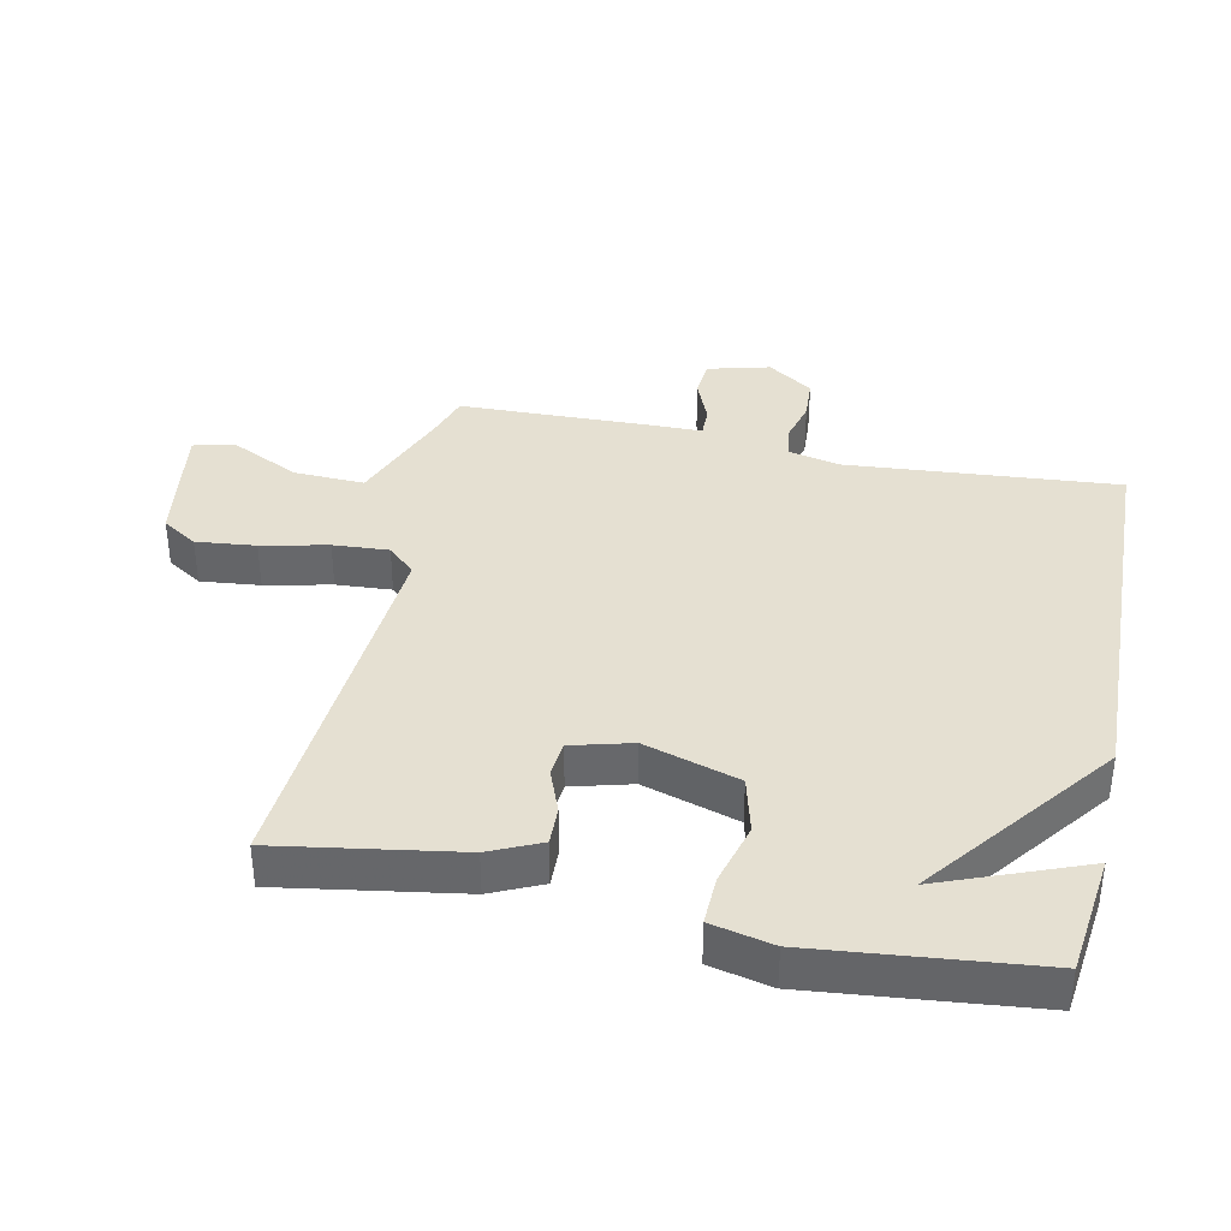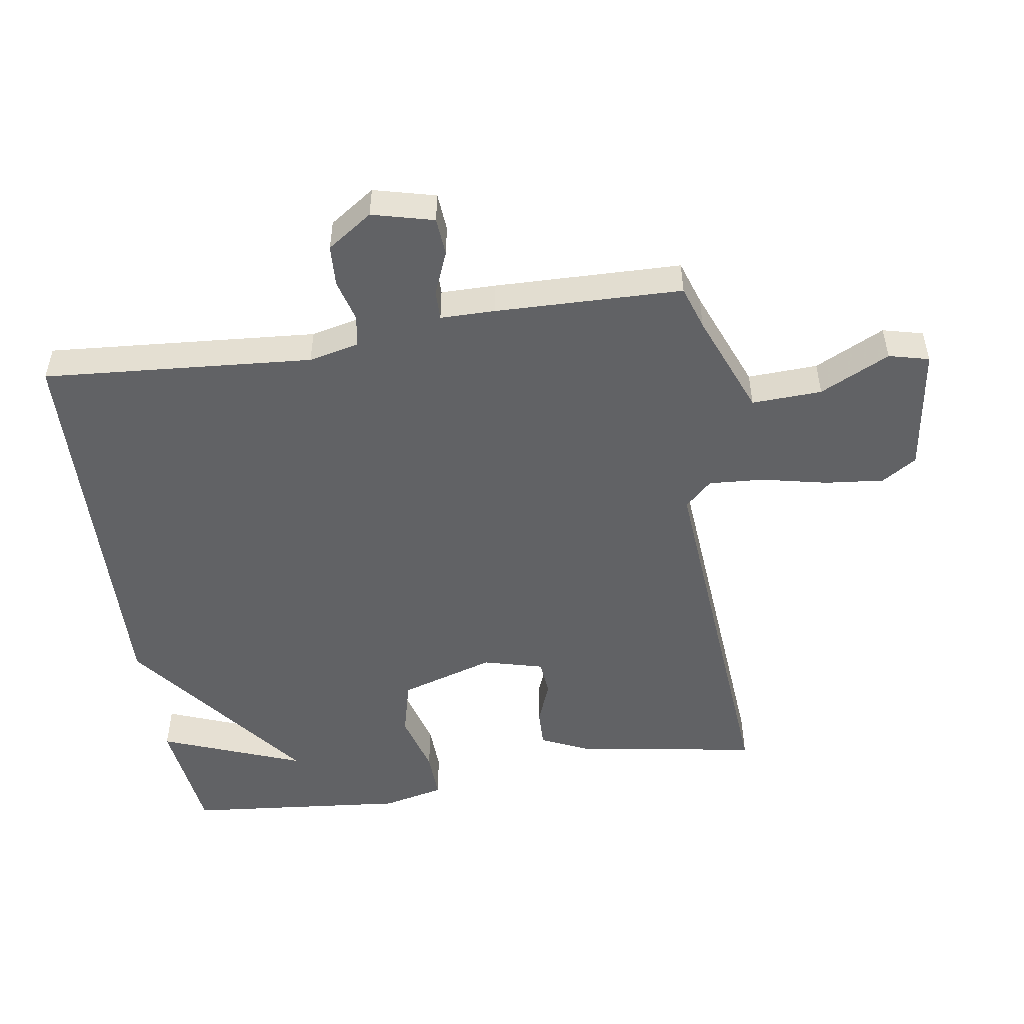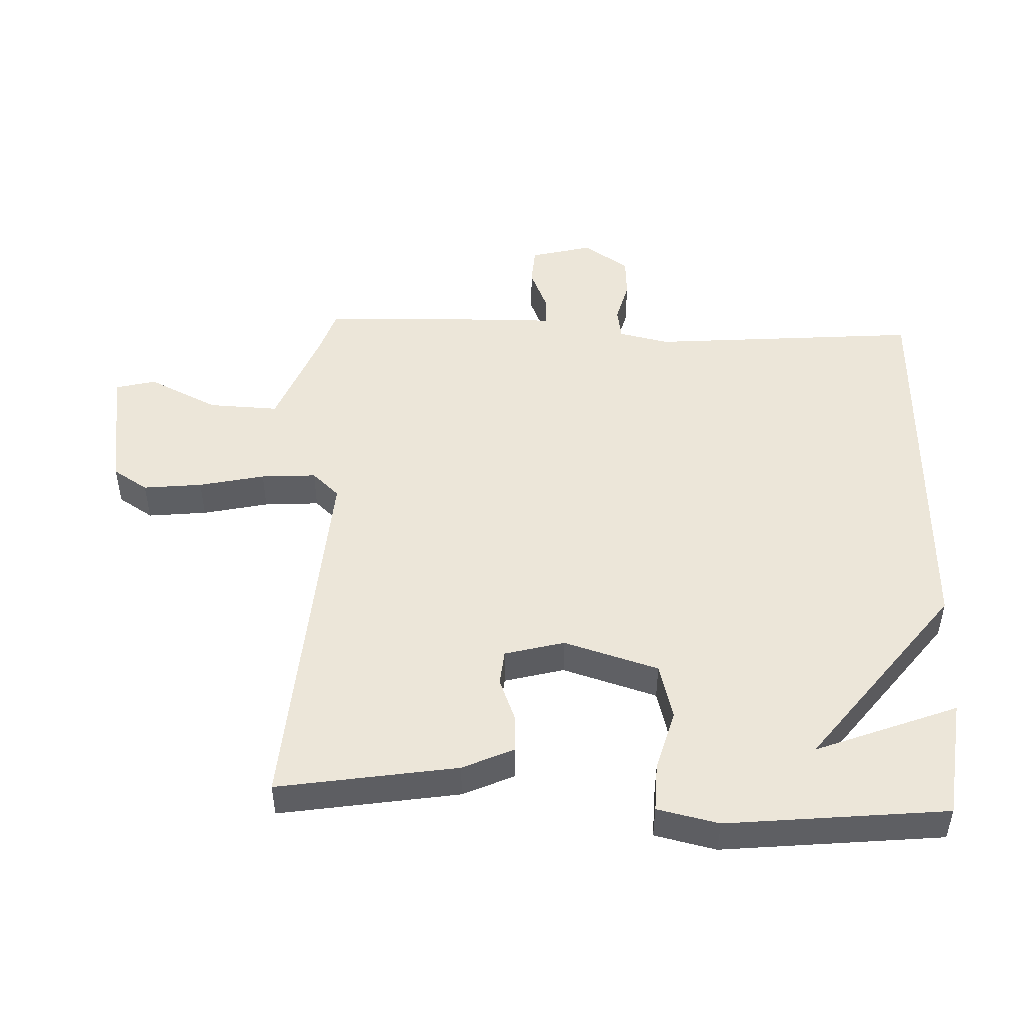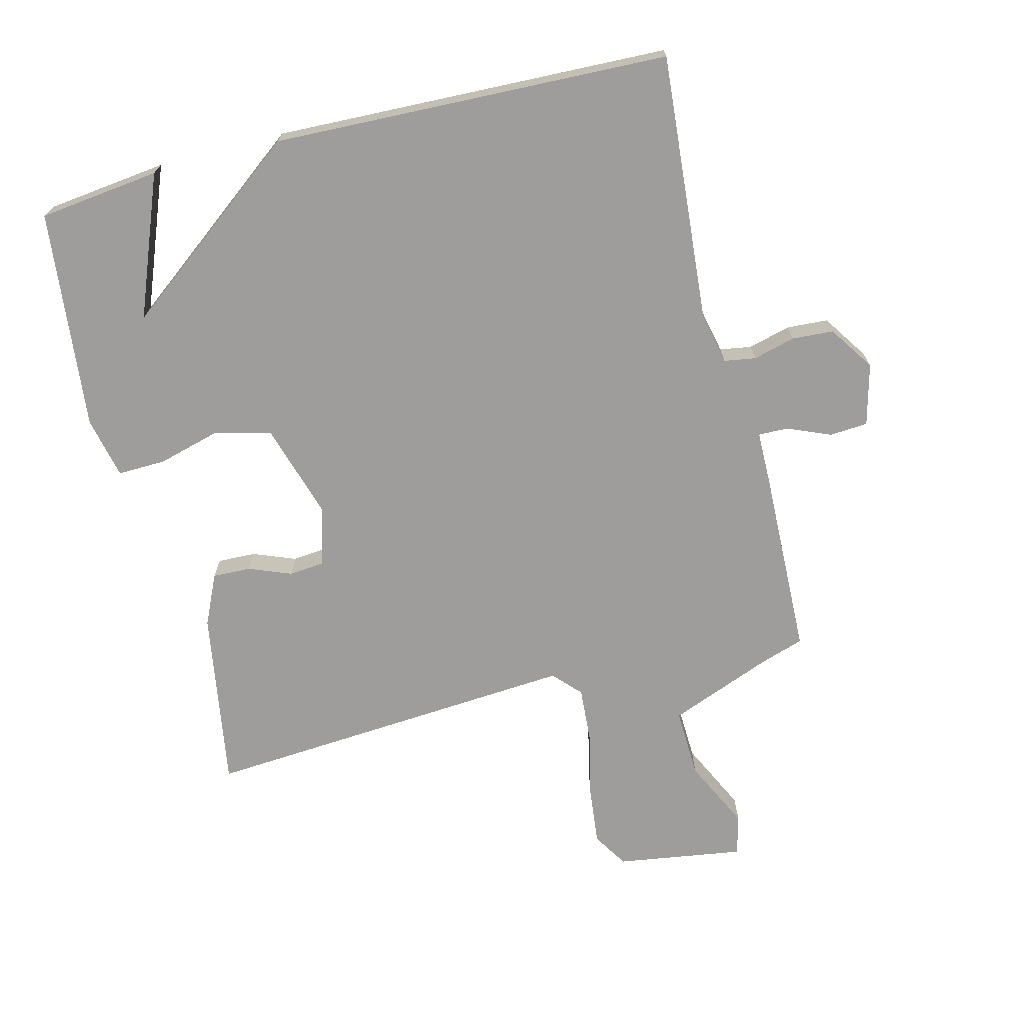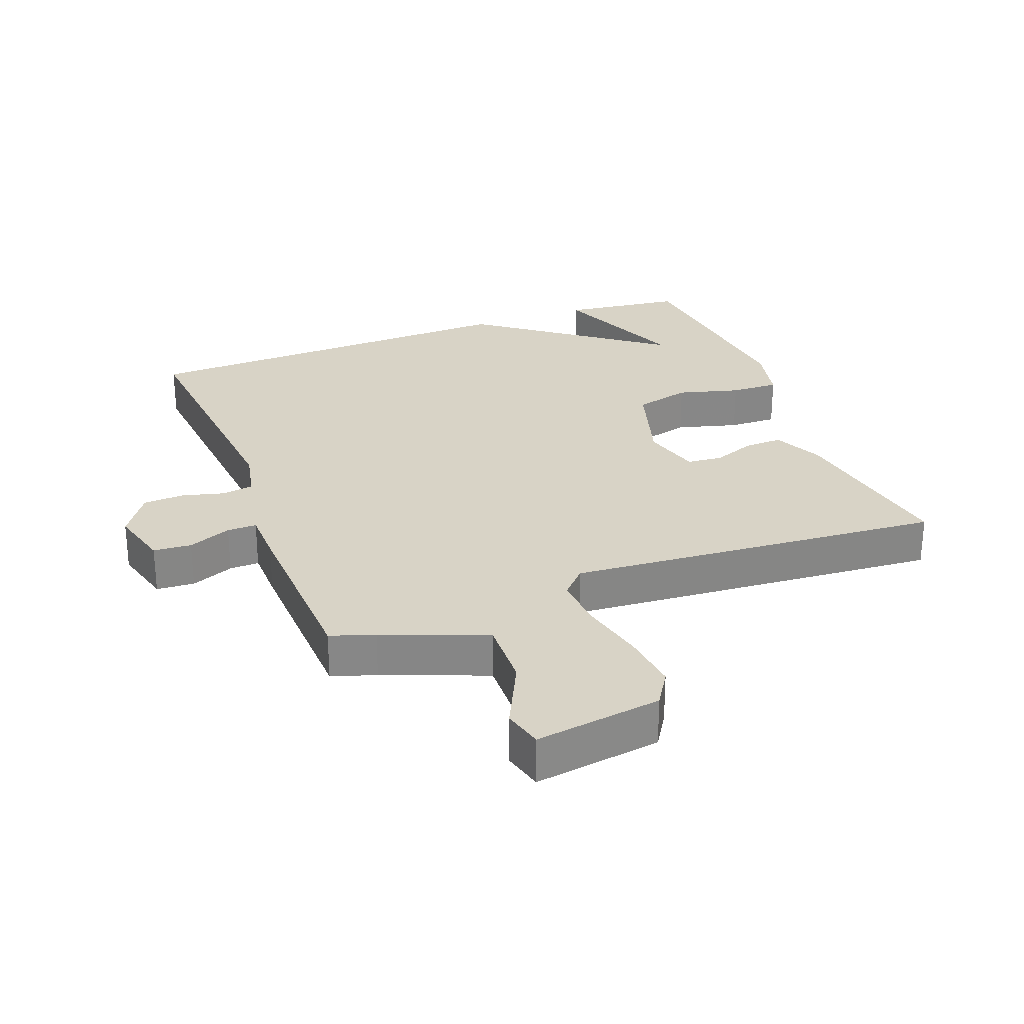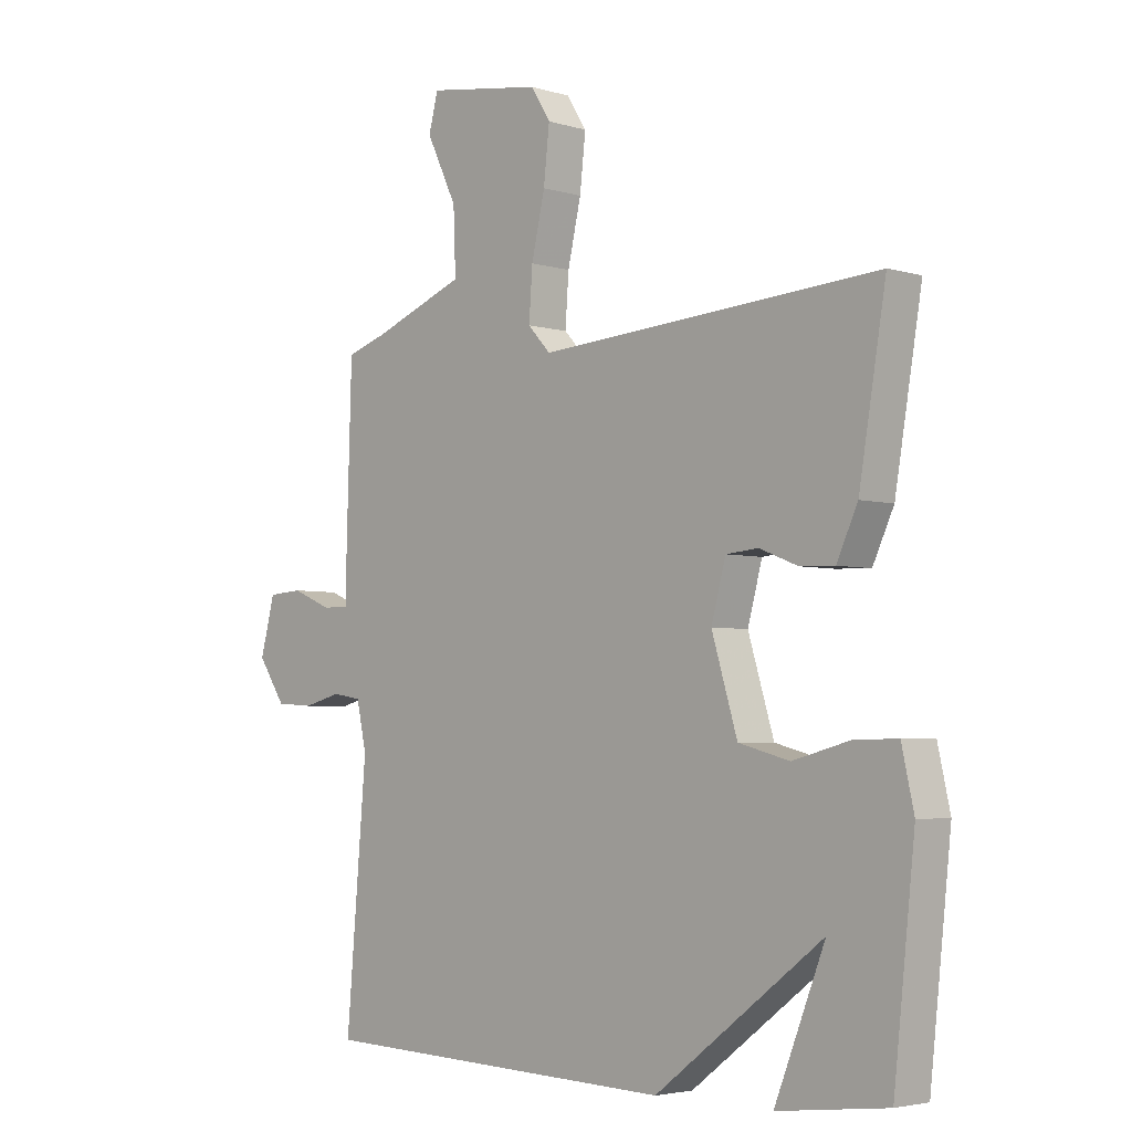
<metadata>
{"format":"obj","ext":"obj","renderer":"f3d","projection":"perspective","resolution":1024,"background":"white","views":[{"elev":37.7,"azim":102.1,"up":"+Y"},{"elev":-50.6,"azim":-80.8,"up":"+Y"},{"elev":48.6,"azim":92.4,"up":"+Y"},{"elev":-70.5,"azim":-165.7,"up":"+Y"},{"elev":27.8,"azim":-20.8,"up":"+Y"},{"elev":-3.8,"azim":45.4,"up":"+Z"}]}
</metadata>
<code>
v -0.5 0.07 0.5
v -0.432 0.07 0.522
v -0.273 0.07 0.584
v -0.277 0.07 0.692
v -0.329 0.07 0.8
v -0.313 0.07 0.862
v -0.117 0.07 0.832
v -0.083 0.07 0.778
v -0.093 0.07 0.687
v -0.116 0.07 0.586
v -0.122 0.07 0.501
v -0.083 0.07 0.459
v 0.5 0.07 0.5
v 0.454 0.07 0.223
v 0.418 0.07 0.145
v 0.359 0.07 0.147
v 0.293 0.07 0.173
v 0.238 0.07 0.168
v 0.213 0.07 0.076
v 0.257 0.07 -0.07
v 0.344 0.07 -0.093
v 0.44 0.07 -0.067
v 0.515 0.07 -0.065
v 0.536 0.07 -0.16
v 0.5 0.07 -0.5
v 0.313 0.07 -0.522
v 0.399 0.07 -0.304
v 0.113 0.07 -0.522
v -0.5 0.07 -0.5
v -0.465 0.07 -0.085
v -0.482 0.07 -0.007
v -0.531 0.07 0.001
v -0.596 0.07 -0.016
v -0.66 0.07 -0.012
v -0.707 0.07 0.058
v -0.682 0.07 0.153
v -0.623 0.07 0.157
v -0.556 0.07 0.129
v -0.51 0.07 0.128
v -0.509 0.07 0.212
v -0.5 0 0.5
v -0.432 0 0.522
v -0.273 0 0.584
v -0.277 0 0.692
v -0.329 0 0.8
v -0.313 0 0.862
v -0.117 0 0.832
v -0.083 0 0.778
v -0.093 0 0.687
v -0.116 0 0.586
v -0.122 0 0.501
v -0.083 0 0.459
v 0.5 0 0.5
v 0.454 0 0.223
v 0.418 0 0.145
v 0.359 0 0.147
v 0.293 0 0.173
v 0.238 0 0.168
v 0.213 0 0.076
v 0.257 0 -0.07
v 0.344 0 -0.093
v 0.44 0 -0.067
v 0.515 0 -0.065
v 0.536 0 -0.16
v 0.5 0 -0.5
v 0.313 0 -0.522
v 0.399 0 -0.304
v 0.113 0 -0.522
v -0.5 0 -0.5
v -0.465 0 -0.085
v -0.482 0 -0.007
v -0.531 0 0.001
v -0.596 0 -0.016
v -0.66 0 -0.012
v -0.707 0 0.058
v -0.682 0 0.153
v -0.623 0 0.157
v -0.556 0 0.129
v -0.51 0 0.128
v -0.509 0 0.212
f 39 40 1 2
f 36 37 38
f 35 36 38
f 34 35 38
f 33 34 38
f 32 33 38
f 31 32 38 39
f 39 2 3
f 31 39 3
f 30 31 3
f 29 30 3
f 28 29 3
f 27 28 3
f 25 26 27
f 24 25 27
f 23 24 27
f 22 23 27
f 21 22 27
f 20 21 27
f 15 16 17
f 14 15 17
f 13 14 17
f 12 13 17
f 12 17 18
f 8 9 10
f 7 8 10
f 6 7 10
f 5 6 10
f 4 5 10
f 4 10 11
f 3 4 11
f 27 3 11
f 20 27 11
f 12 18 19
f 11 12 19 20
f 42 41 80 79
f 78 77 76
f 78 76 75
f 78 75 74
f 78 74 73
f 78 73 72
f 79 78 72 71
f 43 42 79
f 43 79 71
f 43 71 70
f 43 70 69
f 43 69 68
f 43 68 67
f 67 66 65
f 67 65 64
f 67 64 63
f 67 63 62
f 67 62 61
f 67 61 60
f 57 56 55
f 57 55 54
f 57 54 53
f 57 53 52
f 58 57 52
f 50 49 48
f 50 48 47
f 50 47 46
f 50 46 45
f 50 45 44
f 51 50 44
f 51 44 43
f 51 43 67
f 51 67 60
f 59 58 52
f 60 59 52 51
f 1 41 42 2
f 2 42 43 3
f 3 43 44 4
f 4 44 45 5
f 5 45 46 6
f 6 46 47 7
f 7 47 48 8
f 8 48 49 9
f 9 49 50 10
f 10 50 51 11
f 11 51 52 12
f 12 52 53 13
f 13 53 54 14
f 14 54 55 15
f 15 55 56 16
f 16 56 57 17
f 17 57 58 18
f 18 58 59 19
f 19 59 60 20
f 20 60 61 21
f 21 61 62 22
f 22 62 63 23
f 23 63 64 24
f 24 64 65 25
f 25 65 66 26
f 26 66 67 27
f 27 67 68 28
f 28 68 69 29
f 29 69 70 30
f 30 70 71 31
f 31 71 72 32
f 32 72 73 33
f 33 73 74 34
f 34 74 75 35
f 35 75 76 36
f 36 76 77 37
f 37 77 78 38
f 38 78 79 39
f 39 79 80 40
f 40 80 41 1

</code>
